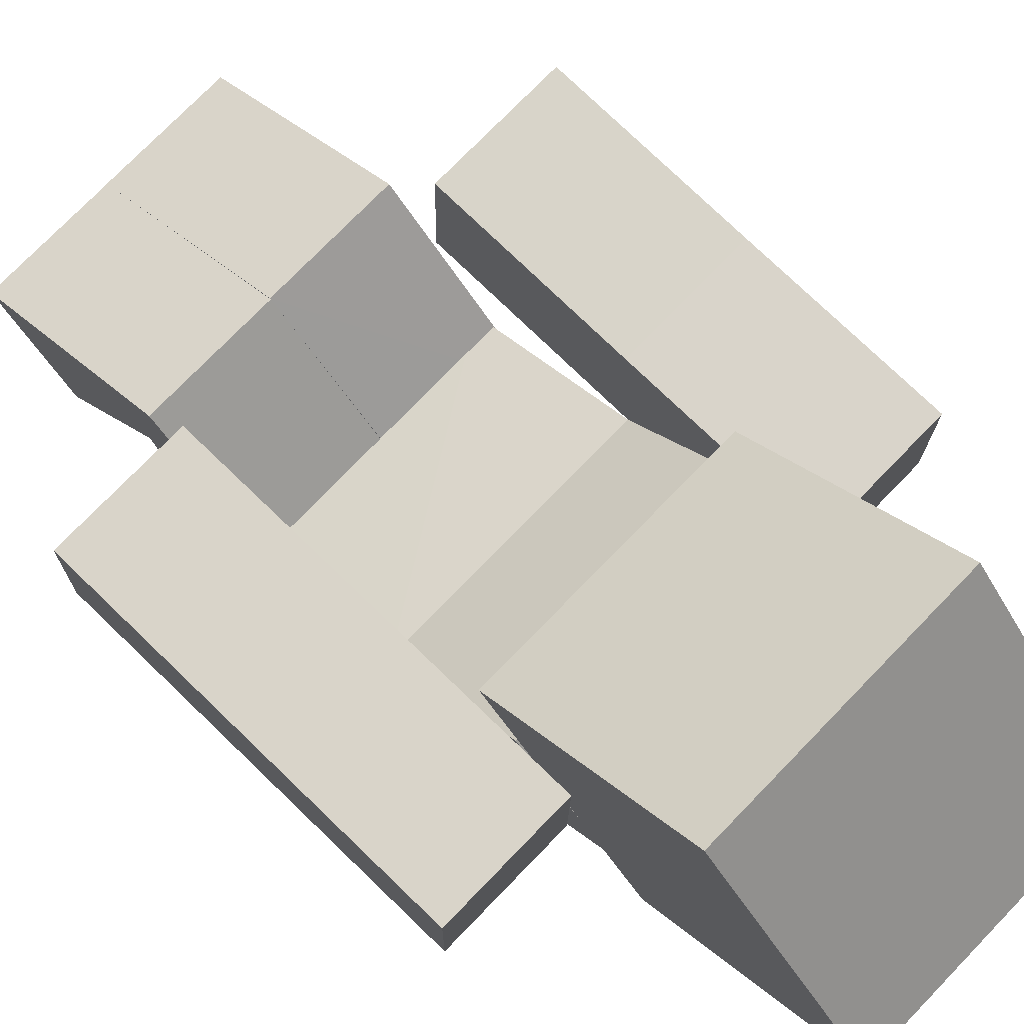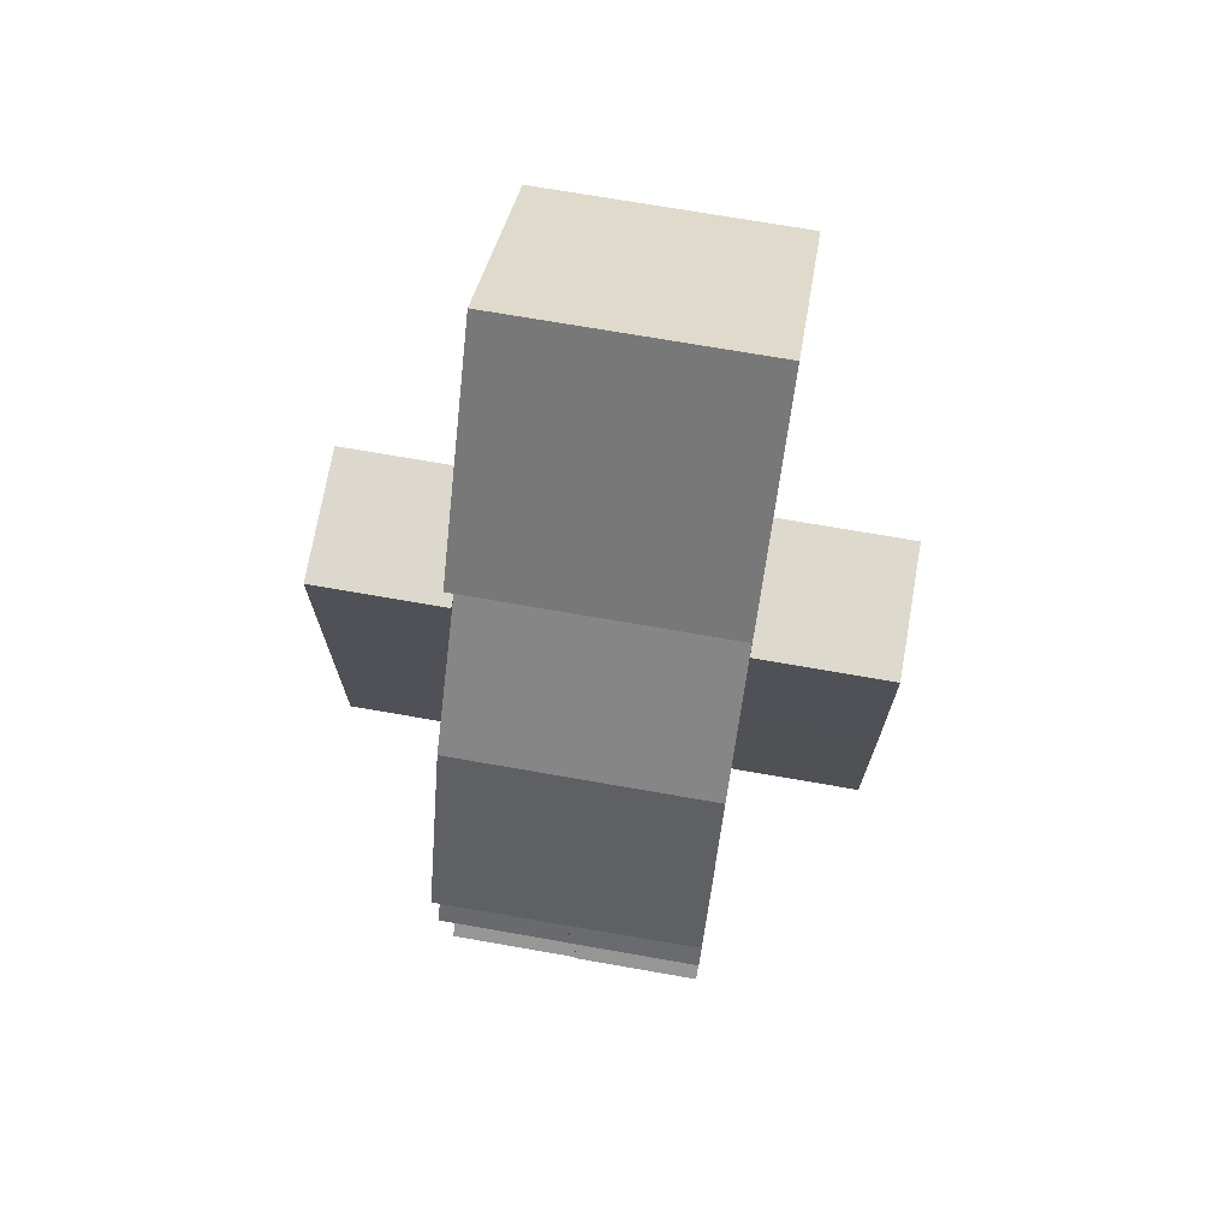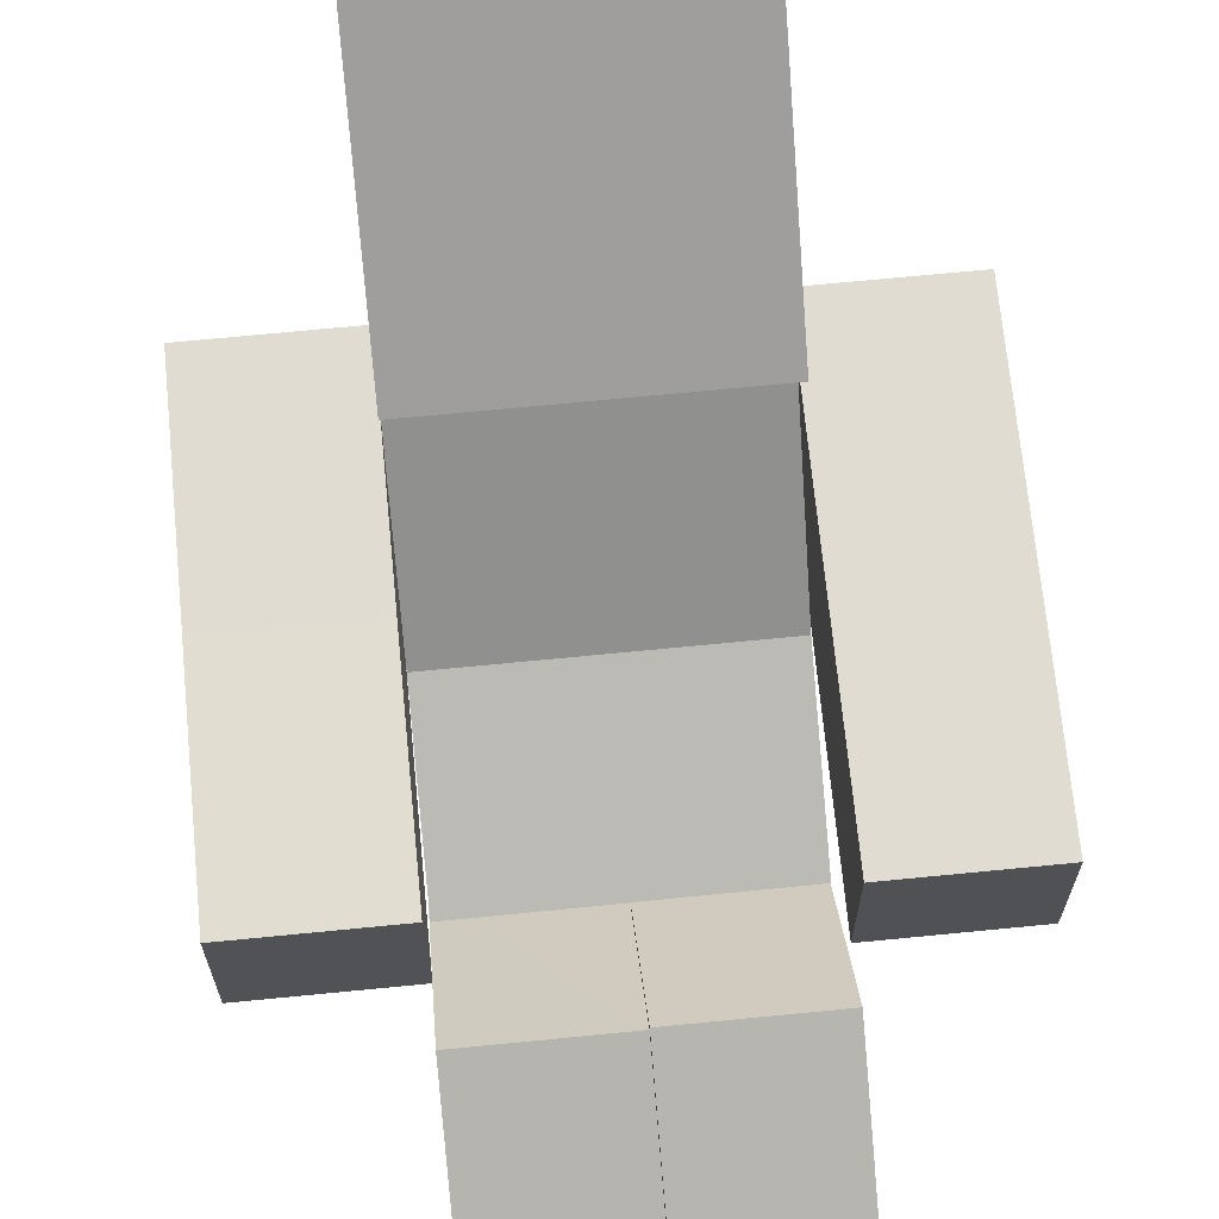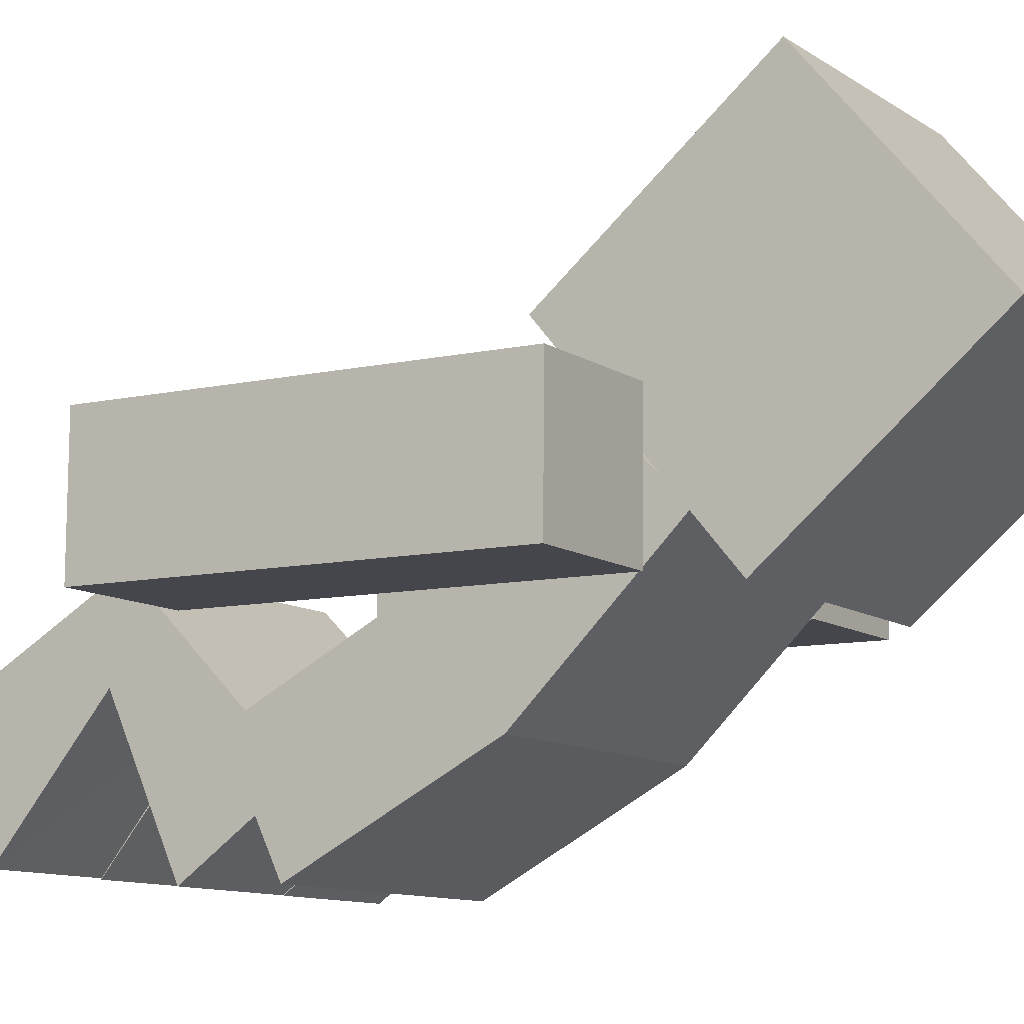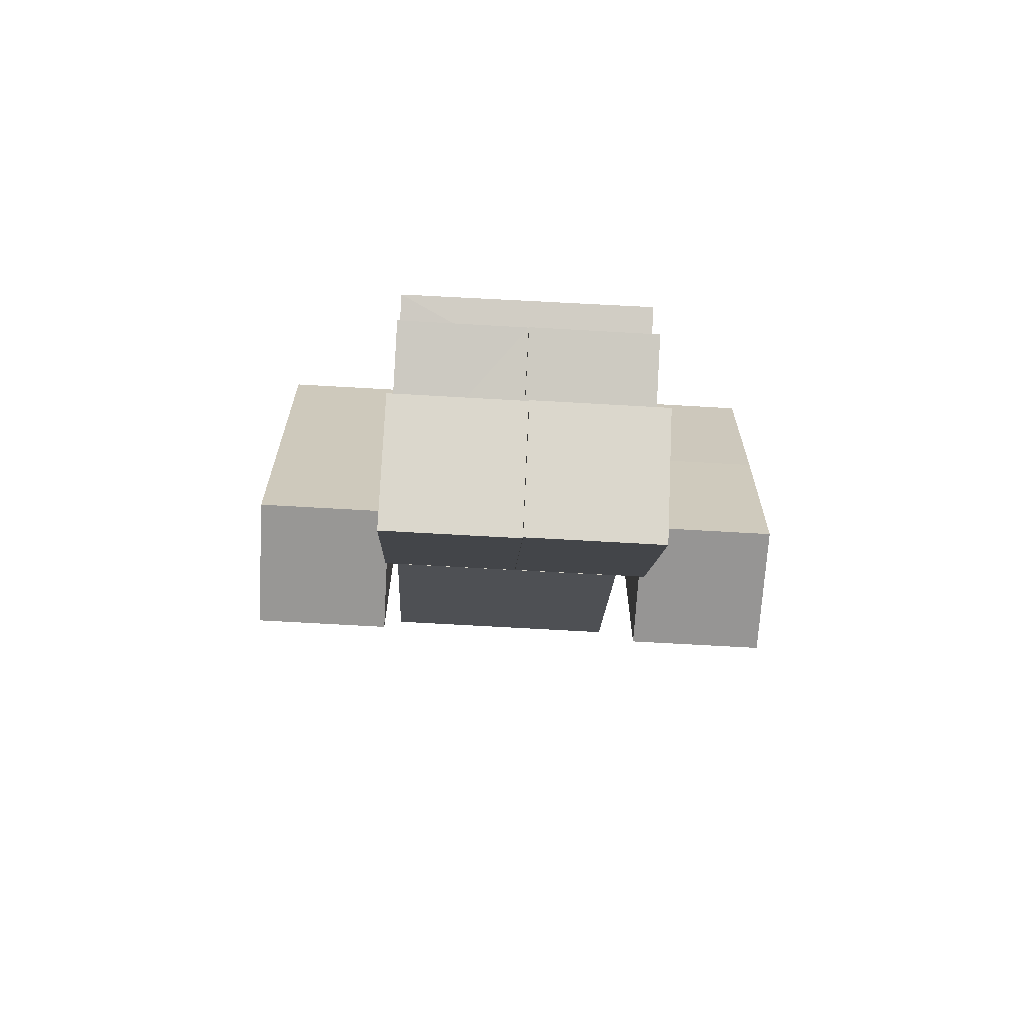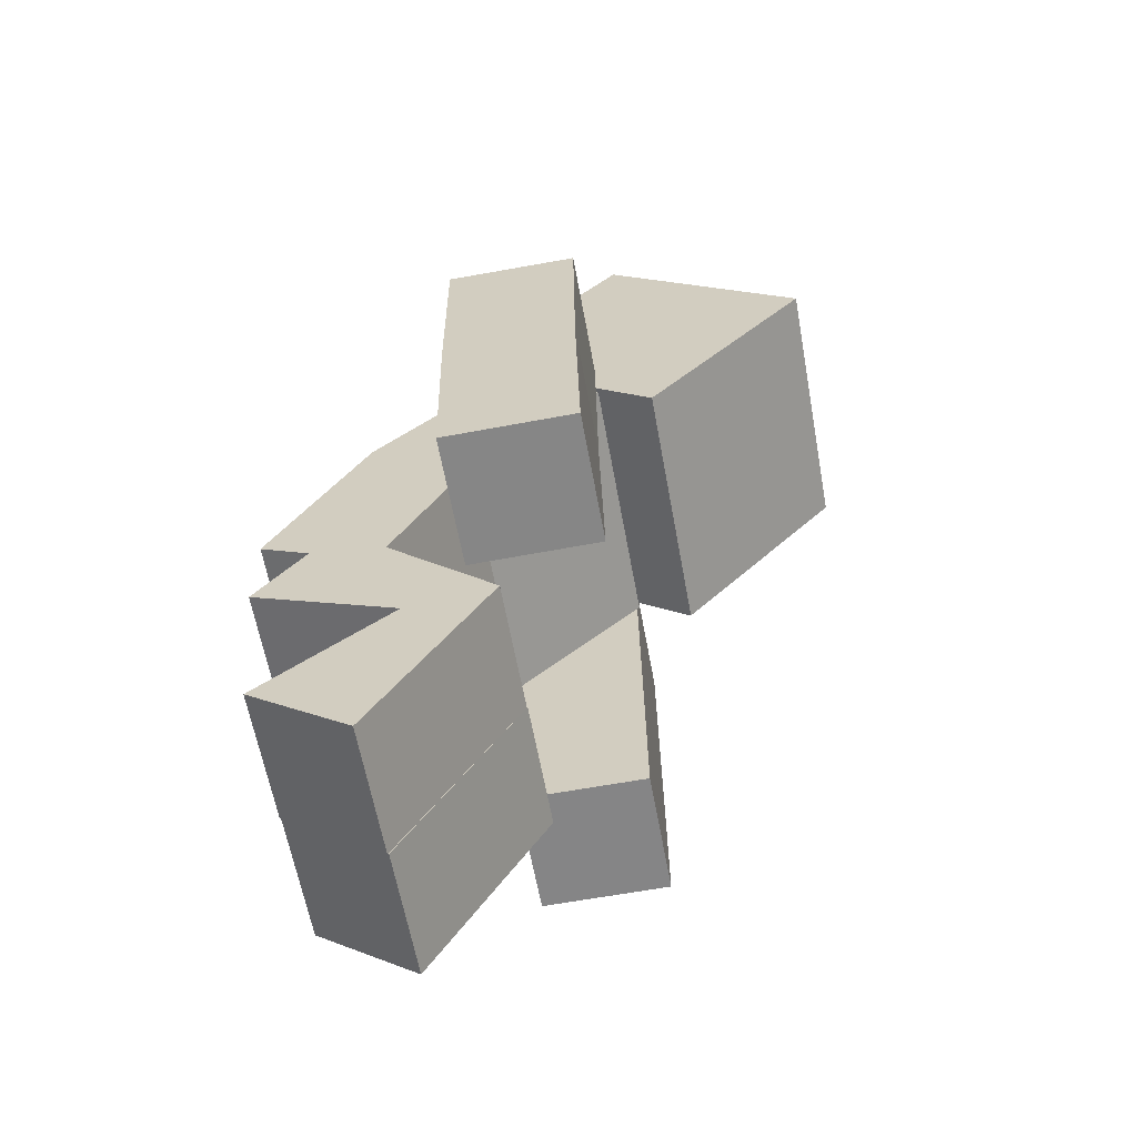
<metadata>
{"format":"obj","ext":"obj","renderer":"f3d","projection":"perspective","resolution":1024,"background":"white","views":[{"elev":74.6,"azim":134.0,"up":"+Z"},{"elev":71.6,"azim":-170.1,"up":"+Y"},{"elev":69.6,"azim":-5.6,"up":"+Z"},{"elev":-10.3,"azim":121.5,"up":"+Z"},{"elev":-68.7,"azim":176.7,"up":"+Y"},{"elev":-61.7,"azim":-79.7,"up":"+Y"}]}
</metadata>
<code>
v 0.4 2.269 0.3465
v 0.4 1.757 0.9615
v -0.4 1.757 0.9615
v -0.4 2.269 0.3465
v 0.4 2.884 0.8581
v 0.4 2.372 1.473
v -0.4 2.372 1.473
v -0.4 2.884 0.8581
v 0.4 1.125 -0.2295
v 0.4 0.9585 0.1226
v -0.4 0.9576 0.1256
v -0.4 1.141 -0.2296
v 0.4 2.147 0.5064
v 0.4 1.867 0.7915
v -0.4 1.867 0.7915
v -0.4 2.147 0.5059
v 0.8019 0.832 0.394
v 0.8019 0.8358 0.794
v 0.4019 0.8358 0.794
v 0.4019 0.832 0.394
v 0.8019 2.032 0.3824
v 0.8019 2.036 0.7824
v 0.4019 2.036 0.7824
v 0.4019 2.032 0.3824
v 0.3987 0.3027 -0.1686
v 0.3987 0.0582 0.148
v -0.001337 0.0582 0.148
v -0.001337 0.3027 -0.1686
v 0.3987 0.8428 -0.2257
v 0.3987 1.169 0.00566
v -0.001337 1.169 0.00566
v -0.001337 0.8428 -0.2257
v -0.002092 0.3016 -0.1716
v -0.002092 0.0561 0.1442
v -0.4021 0.0561 0.1442
v -0.4021 0.3016 -0.1716
v -0.002092 0.8443 -0.2267
v -0.002092 1.169 0.007048
v -0.4021 1.169 0.007048
v -0.4021 0.8443 -0.2267
v -0.4002 0.8296 0.4005
v -0.4002 0.8383 0.8004
v -0.8002 0.8383 0.8004
v -0.8002 0.8296 0.4005
v -0.4002 2.032 0.3826
v -0.4002 2.035 0.7826
v -0.8002 2.035 0.7826
v -0.8002 2.032 0.3826
v -0.001337 0.6314 0.2323
v -0.001337 0.6776 0.505
v 0.3987 0.6776 0.505
v 0.3987 0.6366 0.231
v -0.002092 0.6345 0.2284
v -0.002092 0.6741 0.5032
v -0.4021 0.6741 0.5032
v -0.4021 0.6345 0.2284
v -0.4002 1.431 0.3872
v -0.4002 1.437 0.7872
v -0.8002 1.437 0.7872
v -0.8002 1.431 0.3872
v 0.8019 1.432 0.3883
v 0.8019 1.436 0.7883
v 0.4019 1.436 0.7883
v 0.4019 1.432 0.3883
v 0.4 1.697 0.06591
v 0.4 1.465 0.386
v -0.4 1.465 0.386
v -0.4 1.697 0.06581
f 2 4 1
f 8 6 5
f 5 2 1
f 6 3 2
f 7 4 3
f 1 8 5
f 9 11 12
f 13 15 14
f 18 20 17
f 24 22 21
f 53 34 33
f 34 55 35
f 35 56 36
f 53 40 37
f 26 28 25
f 29 31 30
f 52 30 51
f 30 50 51
f 31 49 50
f 25 49 52
f 34 36 33
f 40 38 37
f 53 38 54
f 54 39 55
f 39 56 55
f 33 56 53
f 42 44 41
f 45 47 46
f 45 58 57
f 46 59 58
f 59 48 60
f 41 60 57
f 52 32 29
f 13 66 65
f 14 67 66
f 67 16 68
f 65 12 68
f 61 22 62
f 22 63 62
f 23 64 63
f 61 20 64
f 57 48 45
f 59 44 43
f 58 43 42
f 41 58 42
f 21 64 24
f 19 64 20
f 62 19 18
f 61 18 17
f 65 16 13
f 67 12 11
f 66 11 10
f 9 66 10
f 27 49 28
f 51 27 26
f 52 26 25
f 2 3 4
f 8 7 6
f 5 6 2
f 6 7 3
f 7 8 4
f 1 4 8
f 9 10 11
f 13 16 15
f 18 19 20
f 24 23 22
f 53 54 34
f 34 54 55
f 35 55 56
f 53 56 40
f 26 27 28
f 29 32 31
f 52 29 30
f 30 31 50
f 31 32 49
f 25 28 49
f 34 35 36
f 40 39 38
f 53 37 38
f 54 38 39
f 39 40 56
f 33 36 56
f 42 43 44
f 45 48 47
f 45 46 58
f 46 47 59
f 59 47 48
f 41 44 60
f 52 49 32
f 13 14 66
f 14 15 67
f 67 15 16
f 65 9 12
f 61 21 22
f 22 23 63
f 23 24 64
f 61 17 20
f 57 60 48
f 59 60 44
f 58 59 43
f 41 57 58
f 21 61 64
f 19 63 64
f 62 63 19
f 61 62 18
f 65 68 16
f 67 68 12
f 66 67 11
f 9 65 66
f 27 50 49
f 51 50 27
f 52 51 26

</code>
